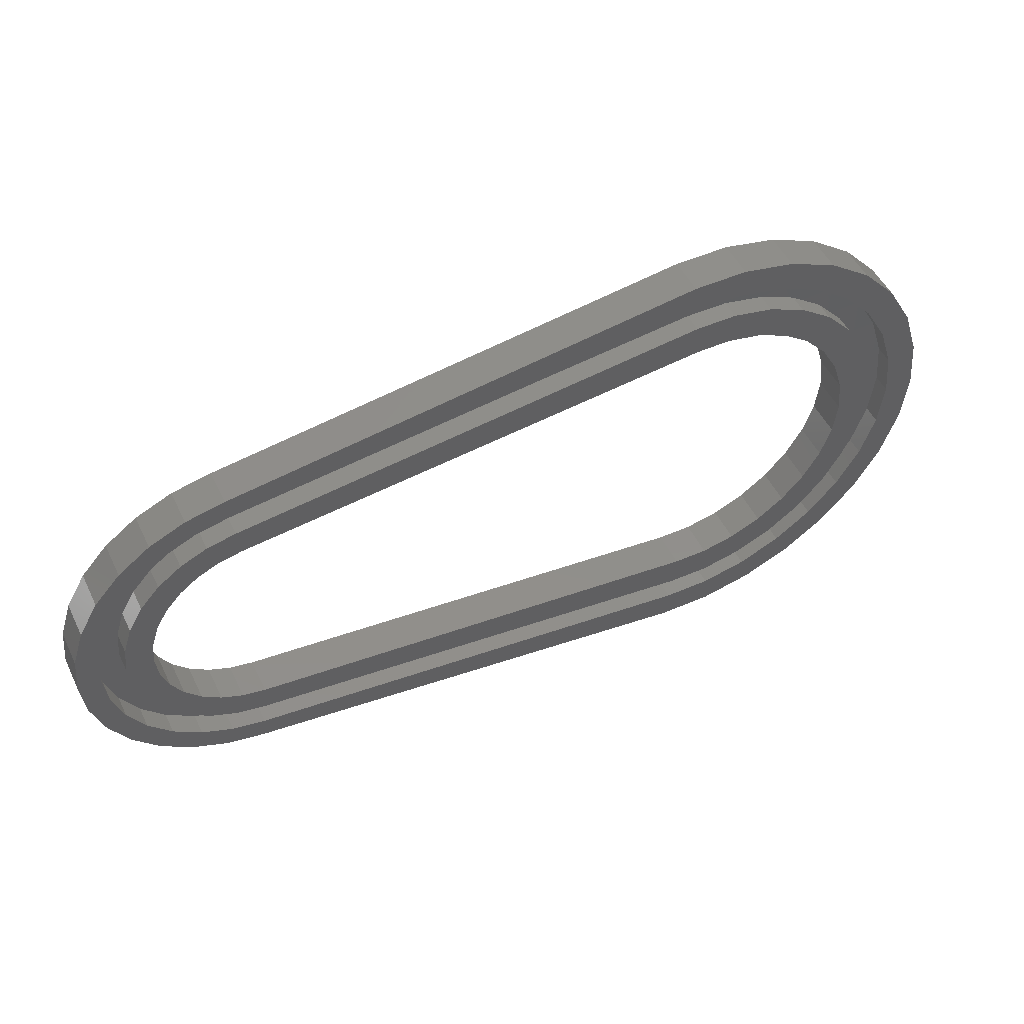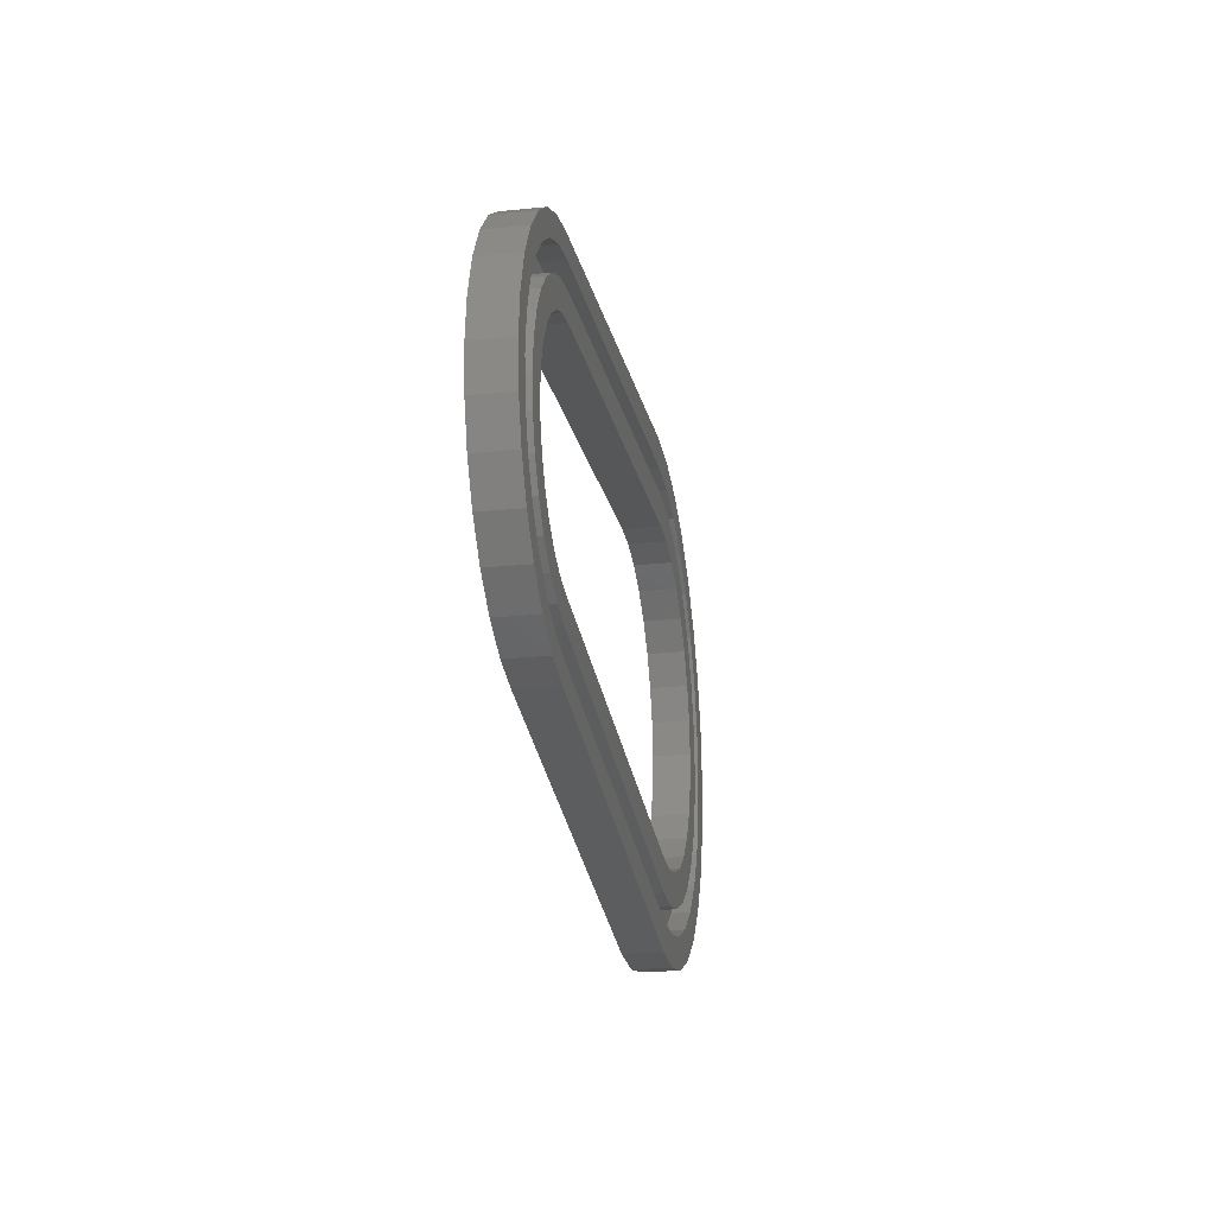
<metadata>
{"format":"stl","ext":"stl","renderer":"f3d","projection":"perspective","resolution":1024,"background":"white","views":[{"elev":50.6,"azim":154.5,"up":"+Y"},{"elev":-23.5,"azim":99.8,"up":"+Y"}]}
</metadata>
<code>
# stl→obj: 372 verts, 744 faces
v -37.5 0 -2.75
v -36.68 -7.797 -2.75
v -37.5 0 2.75
v -36.68 -7.797 2.75
v -36.68 7.797 -2.75
v -34.26 15.25 -2.75
v -30.34 22.04 -2.75
v -30.15 13.42 -2.75
v -25.09 27.87 -2.75
v -26.7 19.4 -2.75
v -18.75 32.48 -2.75
v -16.5 28.58 -2.75
v -11.59 35.66 -2.75
v -10.2 31.38 -2.75
v -3.92 37.29 -2.75
v -3.449 32.82 -2.75
v 3.92 37.29 -2.75
v 3.449 32.82 -2.75
v 73.79 27.72 -2.75
v 78.46 23.33 -2.75
v 79.49 26.51 -2.75
v 84.81 24.14 -2.75
v 83.14 21.24 -2.75
v 89.53 20.72 -2.75
v 87.29 18.23 -2.75
v 93.43 16.38 -2.75
v 90.72 14.42 -2.75
v 96.34 11.34 -2.75
v 93.28 9.977 -2.75
v 98.14 5.796 -2.75
v 95.41 0 -2.75
v 98.75 0 -2.75
v 94.87 -5.1 -2.75
v 98.14 -5.796 -2.75
v 93.28 -9.977 -2.75
v 96.34 -11.34 -2.75
v 90.72 -14.42 -2.75
v 93.43 -16.38 -2.75
v 87.29 -18.23 -2.75
v 89.53 -20.72 -2.75
v 83.14 -21.24 -2.75
v 84.81 -24.14 -2.75
v 73.44 -24.4 -2.75
v 79.49 -26.51 -2.75
v 3.449 -32.82 -2.75
v 73.79 -27.72 -2.75
v 3.92 -37.29 -2.75
v -10.2 -31.38 -2.75
v -3.92 -37.29 -2.75
v -16.5 -28.58 -2.75
v -11.59 -35.66 -2.75
v -22.08 -24.52 -2.75
v -18.75 -32.48 -2.75
v -25.09 -27.87 -2.75
v -30.34 -22.04 -2.75
v -34.26 -15.25 -2.75
v -32.28 -6.861 -2.75
v -33 0 -2.75
v -30.15 -13.42 -2.75
v -26.7 -19.4 -2.75
v -3.449 -32.82 -2.75
v 78.46 -23.33 -2.75
v 94.87 5.1 -2.75
v 73.44 24.4 -2.75
v -22.08 24.52 -2.75
v -32.28 6.861 -2.75
v -36.68 7.797 2.75
v -30.34 -22.04 2.75
v -34.26 -15.25 2.75
v -25.09 -27.87 2.75
v -18.75 -32.48 2.75
v -11.59 -35.66 2.75
v -3.92 -37.29 2.75
v -19.72 -14.33 2.75
v 86.15 6.803 2.75
v 87.23 3.477 2.75
v 98.14 5.796 2.75
v 72.62 -16.63 2.75
v 70.41 -18.36 2.75
v 89.53 -20.72 2.75
v 2.548 24.24 2.75
v 72.62 16.63 2.75
v 70.41 18.36 2.75
v 67.73 20.68 2.75
v 67.73 22.52 2.75
v 79.49 26.51 2.75
v 73.79 27.72 2.75
v 67.73 -20.68 2.75
v 2.548 -24.24 2.75
v 67.73 -22.52 2.75
v -11.59 35.66 2.75
v -3.92 37.29 2.75
v -18.75 32.48 2.75
v -25.09 27.87 2.75
v -30.34 22.04 2.75
v -34.26 15.25 2.75
v -22.27 -9.914 2.75
v -24.38 0 2.75
v -23.84 -5.068 2.75
v 2.755 -33 2.75
v 1.36 -34.2 2.75
v 3.92 -37.29 2.75
v -16.31 18.11 2.75
v -12.19 21.11 2.75
v -3.142 30.3 2.75
v 68.73 -19.12 2.75
v -19.72 14.33 2.75
v -3.142 32.15 2.75
v -2.145 33.7 2.75
v 2.755 29.45 2.75
v -2.548 24.24 2.75
v -2.145 28.75 2.75
v -7.532 23.18 2.75
v 89.53 20.72 2.75
v 93.43 16.38 2.75
v 68.73 24.08 2.75
v 76.04 15.91 2.75
v 74.15 21.6 2.75
v 73.63 19.83 2.75
v 79.24 14.48 2.75
v 96.34 11.34 2.75
v 82.07 12.43 2.75
v 70.41 24.84 2.75
v 72.24 24.58 2.75
v 84.41 9.831 2.75
v 98.75 0 2.75
v 87.6 0 2.75
v 98.14 -5.796 2.75
v 87.23 -3.477 2.75
v 86.15 -6.803 2.75
v 96.34 -11.34 2.75
v 84.41 -9.831 2.75
v 93.43 -16.38 2.75
v 82.07 -12.43 2.75
v 79.24 -14.48 2.75
v 76.04 -15.91 2.75
v 73.79 -27.72 2.75
v -3.142 -32.15 2.75
v -12.19 -21.11 2.75
v -16.31 -18.11 2.75
v -2.145 -33.7 2.75
v -3.142 -30.3 2.75
v 3.275 -31.23 2.75
v -2.548 -24.24 2.75
v -7.532 -23.18 2.75
v -2.145 -28.75 2.75
v -0.4661 -34.47 2.75
v -0.4661 -27.98 2.75
v 1.36 -28.25 2.75
v 2.755 -29.45 2.75
v -0.4661 27.98 2.75
v -0.4661 34.47 2.75
v 1.36 34.2 2.75
v 3.92 37.29 2.75
v 2.755 33 2.75
v 3.275 31.23 2.75
v 72.24 -18.62 2.75
v 73.63 -19.83 2.75
v 1.36 28.25 2.75
v 74.15 -21.6 2.75
v 73.63 -23.37 2.75
v 84.81 -24.14 2.75
v 68.73 19.12 2.75
v 72.24 -24.58 2.75
v 79.49 -26.51 2.75
v 73.63 23.37 2.75
v 84.81 24.14 2.75
v 70.41 -24.84 2.75
v 72.24 18.62 2.75
v 68.73 -24.08 2.75
v -22.27 9.914 2.75
v -23.84 5.068 2.75
v -32.28 6.861 0
v -33 0 0
v -32.28 -6.861 0
v -30.15 13.42 0
v -26.7 19.4 0
v -22.08 24.52 0
v -16.5 28.58 0
v -10.2 31.38 0
v -3.449 32.82 0
v 3.449 32.82 0
v 73.44 24.4 0.5
v 78.46 23.33 0.5
v 83.14 21.24 0.5
v 87.29 18.23 0.5
v 90.72 14.42 0.5
v 93.28 9.977 0.5
v 94.87 5.1 0.5
v 95.41 0 0.5
v 94.87 -5.1 0.5
v 93.28 -9.977 0.5
v 90.72 -14.42 0.5
v 87.29 -18.23 0.5
v 83.14 -21.24 0.5
v 78.46 -23.33 0.5
v 73.44 -24.4 0.5
v 3.449 -32.82 0
v -3.449 -32.82 0
v -10.2 -31.38 0
v -16.5 -28.58 0
v -22.08 -24.52 0
v -26.7 -19.4 0
v -30.15 -13.42 0
v -23.84 -5.068 -2.75
v -24.38 0 -2.75
v -22.27 -9.914 -2.75
v -19.72 -14.33 -2.75
v -16.31 -18.11 -2.75
v -12.19 -21.11 -2.75
v -7.532 -23.18 -2.75
v -2.548 -24.24 -2.75
v 2.548 -24.24 -2.75
v 72.62 -16.63 -2.75
v 76.04 -15.91 -2.75
v 79.24 -14.48 -2.75
v 82.07 -12.43 -2.75
v 84.41 -9.831 -2.75
v 86.15 -6.803 -2.75
v 87.23 -3.477 -2.75
v 87.6 0 -2.75
v 87.23 3.477 -2.75
v 86.15 6.803 -2.75
v 84.41 9.831 -2.75
v 82.07 12.43 -2.75
v 79.24 14.48 -2.75
v 76.04 15.91 -2.75
v 72.62 16.63 -2.75
v 2.548 24.24 -2.75
v -2.548 24.24 -2.75
v -7.532 23.18 -2.75
v -12.19 21.11 -2.75
v -16.31 18.11 -2.75
v -19.72 14.33 -2.75
v -22.27 9.914 -2.75
v -23.84 5.068 -2.75
v -3.142 -30.3 1.262
v -3.142 -32.15 1.262
v -2.145 -33.7 1.262
v -0.4661 -34.47 1.262
v 1.36 -34.2 1.262
v 2.755 -33 1.262
v 3.275 -31.23 1.262
v 2.755 -29.45 1.262
v 1.36 -28.25 1.262
v -0.4661 -27.98 1.262
v -2.145 -28.75 1.262
v -3.142 32.15 1.262
v -3.142 30.3 1.262
v -2.145 28.75 1.262
v -0.4661 27.98 1.262
v 1.36 28.25 1.262
v 2.755 29.45 1.262
v 3.275 31.23 1.262
v 2.755 33 1.262
v 1.36 34.2 1.262
v -0.4661 34.47 1.262
v -2.145 33.7 1.262
v 67.73 -20.68 1.262
v 67.73 -22.52 1.262
v 68.73 -24.08 1.262
v 70.41 -24.84 1.262
v 72.24 -24.58 1.262
v 73.63 -23.37 1.262
v 74.15 -21.6 1.262
v 73.63 -19.83 1.262
v 72.24 -18.62 1.262
v 70.41 -18.36 1.262
v 68.73 -19.12 1.262
v 67.73 22.52 1.262
v 67.73 20.68 1.262
v 68.73 19.12 1.262
v 70.41 18.36 1.262
v 72.24 18.62 1.262
v 73.63 19.83 1.262
v 74.15 21.6 1.262
v 73.63 23.37 1.262
v 72.24 24.58 1.262
v 70.41 24.84 1.262
v 68.73 24.08 1.262
v -28.61 -6.081 0.02363
v -28.39 -6.774 0.02459
v -29.22 -0.241 0.02363
v -29.25 0 0.02363
v -29.22 0.241 0.02363
v -28.39 6.774 0.02459
v -28.61 6.081 0.02363
v -26.09 12.98 0.02631
v -26.72 11.9 0.02459
v -26.72 -11.9 0.02459
v -26.09 -12.98 0.02631
v -25.95 13.24 0.02671
v -22.19 18.83 0.03
v -23.66 17.19 0.02671
v -16.38 24.06 0.03723
v -19.57 21.74 0.03052
v -21.74 19.33 0.03052
v -21.95 19.09 0.03052
v -9.593 27.57 0.04867
v -14.62 25.33 0.03723
v -9.039 27.82 0.04993
v -8.936 27.84 0.05035
v 15.69 27.57 0.1881
v 3.057 29.09 0.1005
v -3.057 29.09 0.06712
v 60.66 22.16 0.5
v 63.29 23.33 0.5
v 68.31 24.4 0.5
v 81.27 -18 0.5
v 84.78 -15.44 0.5
v 87.69 -12.21 0.5
v 89.86 -8.452 0.5
v 91.2 -4.32 0.5
v 91.66 0 0.5
v 91.2 4.32 0.5
v 89.86 8.452 0.5
v 87.69 12.21 0.5
v 84.78 15.44 0.5
v 81.27 18 0.5
v 77.3 19.76 0.5
v 73.05 20.67 0.5
v 77.3 -19.76 0.5
v 73.05 -20.67 0.5
v 68.31 -24.4 0.5
v 63.29 -23.33 0.5
v 60.66 -22.16 0.5
v 15.69 -27.57 0.1881
v 3.057 -29.09 0.1005
v -3.057 -29.09 0.06712
v -8.936 -27.84 0.05035
v -9.039 -27.82 0.04993
v -9.593 -27.57 0.04867
v -14.62 -25.33 0.03723
v -16.38 -24.06 0.03723
v -19.57 -21.74 0.03052
v -21.74 -19.33 0.03052
v -22.19 -18.83 0.03
v -21.95 -19.09 0.03052
v -23.66 -17.19 0.02671
v -25.95 -13.24 0.02671
v -29.25 0 -2.75
v -28.61 6.081 -2.75
v -28.61 -6.081 -2.75
v -26.72 11.9 -2.75
v -23.66 17.19 -2.75
v -19.57 21.74 -2.75
v -14.62 25.33 -2.75
v -9.039 27.82 -2.75
v -3.057 29.09 -2.75
v 3.057 29.09 -2.75
v 73.05 20.67 -2.75
v 77.3 19.76 -2.75
v 81.27 18 -2.75
v 84.78 15.44 -2.75
v 87.69 12.21 -2.75
v 89.86 8.452 -2.75
v 91.2 4.32 -2.75
v 91.66 0 -2.75
v 91.2 -4.32 -2.75
v 89.86 -8.452 -2.75
v 87.69 -12.21 -2.75
v 84.78 -15.44 -2.75
v 81.27 -18 -2.75
v 3.057 -29.09 -2.75
v 77.3 -19.76 -2.75
v 73.05 -20.67 -2.75
v -3.057 -29.09 -2.75
v -9.039 -27.82 -2.75
v -14.62 -25.33 -2.75
v -19.57 -21.74 -2.75
v -23.66 -17.19 -2.75
v -26.72 -11.9 -2.75
f 1 2 3
f 3 2 4
f 1 5 2
f 2 5 6
f 2 6 7
f 8 7 9
f 10 9 11
f 12 11 13
f 14 13 15
f 16 15 17
f 18 17 19
f 20 21 22
f 23 22 24
f 25 24 26
f 27 26 28
f 29 28 30
f 31 30 32
f 33 32 34
f 35 34 36
f 37 36 38
f 39 38 40
f 41 40 42
f 43 42 44
f 45 46 47
f 48 47 49
f 50 49 51
f 52 51 53
f 2 53 54
f 2 54 55
f 2 55 56
f 57 2 58
f 35 36 37
f 59 2 57
f 60 2 59
f 50 51 52
f 2 60 53
f 60 52 53
f 61 47 48
f 45 47 61
f 48 49 50
f 62 42 43
f 63 30 31
f 23 24 25
f 25 26 27
f 64 21 20
f 27 28 29
f 29 30 63
f 31 32 33
f 33 34 35
f 65 11 12
f 10 11 65
f 12 13 14
f 66 7 8
f 2 7 66
f 14 15 16
f 58 2 66
f 8 9 10
f 16 17 18
f 18 19 21
f 18 21 64
f 20 22 23
f 37 38 39
f 39 40 41
f 41 42 62
f 43 44 46
f 43 46 45
f 1 3 5
f 5 3 67
f 67 3 4
f 68 67 69
f 69 67 4
f 70 67 68
f 71 67 70
f 72 67 71
f 73 67 72
f 74 67 73
f 75 76 77
f 78 79 80
f 81 82 83
f 81 84 85
f 81 86 87
f 88 89 90
f 91 67 92
f 93 67 91
f 94 67 93
f 95 67 94
f 96 67 95
f 74 97 67
f 98 67 99
f 100 101 102
f 103 104 105
f 106 89 88
f 103 67 107
f 108 67 103
f 78 89 106
f 108 109 67
f 110 111 87
f 112 113 111
f 111 81 87
f 114 82 115
f 81 85 116
f 82 117 115
f 118 119 114
f 115 120 121
f 120 122 121
f 123 124 86
f 121 125 77
f 125 75 77
f 77 76 126
f 126 127 128
f 127 129 128
f 128 130 131
f 131 132 133
f 132 134 133
f 133 135 80
f 135 136 80
f 136 78 80
f 137 89 102
f 138 139 73
f 139 140 73
f 140 74 73
f 141 138 73
f 142 139 138
f 112 105 104
f 143 100 102
f 144 145 146
f 101 147 102
f 89 144 148
f 112 104 113
f 89 148 149
f 89 149 150
f 89 143 102
f 89 150 143
f 146 148 144
f 102 147 73
f 151 112 111
f 147 141 73
f 152 153 154
f 92 109 154
f 92 67 109
f 109 152 154
f 153 155 154
f 105 108 103
f 154 155 87
f 155 156 87
f 157 158 80
f 156 110 87
f 159 111 110
f 160 161 162
f 159 151 111
f 163 84 81
f 161 164 165
f 117 120 115
f 78 106 79
f 158 160 162
f 80 79 157
f 80 158 162
f 166 118 167
f 134 135 133
f 162 161 165
f 165 164 137
f 122 125 121
f 164 168 137
f 119 169 114
f 90 89 170
f 170 137 168
f 124 166 86
f 170 89 137
f 86 166 167
f 167 118 114
f 171 107 67
f 114 169 82
f 81 123 86
f 169 83 82
f 81 116 123
f 83 163 81
f 97 99 67
f 142 146 145
f 142 145 139
f 98 172 67
f 76 127 126
f 129 130 128
f 130 132 131
f 172 171 67
f 2 56 4
f 4 56 69
f 56 55 69
f 69 55 68
f 55 54 68
f 68 54 70
f 70 54 53
f 71 70 53
f 71 53 51
f 72 71 51
f 72 51 49
f 73 72 49
f 73 49 47
f 102 73 47
f 102 47 46
f 137 102 46
f 137 46 44
f 165 137 44
f 165 44 42
f 162 165 42
f 162 42 40
f 80 162 40
f 80 40 38
f 133 80 38
f 133 38 36
f 131 133 36
f 131 36 34
f 128 131 34
f 128 34 32
f 126 128 32
f 32 30 77
f 126 32 77
f 30 28 121
f 77 30 121
f 28 26 115
f 121 28 115
f 26 24 114
f 115 26 114
f 22 167 24
f 24 167 114
f 21 86 22
f 22 86 167
f 19 87 21
f 21 87 86
f 17 154 19
f 19 154 87
f 15 92 17
f 17 92 154
f 13 91 15
f 15 91 92
f 11 93 13
f 13 93 91
f 9 94 11
f 11 94 93
f 7 95 9
f 9 95 94
f 6 96 7
f 7 96 95
f 5 67 6
f 6 67 96
f 66 173 174
f 58 66 174
f 174 175 57
f 58 174 57
f 8 176 173
f 66 8 173
f 10 177 176
f 8 10 176
f 65 178 177
f 10 65 177
f 12 179 178
f 65 12 178
f 14 180 179
f 12 14 179
f 16 181 180
f 14 16 180
f 18 182 181
f 16 18 181
f 64 183 182
f 18 64 182
f 20 184 183
f 64 20 183
f 23 185 184
f 20 23 184
f 25 186 185
f 23 25 185
f 187 186 27
f 27 186 25
f 188 187 29
f 29 187 27
f 189 188 63
f 63 188 29
f 190 189 31
f 31 189 63
f 190 31 191
f 191 31 33
f 191 33 192
f 192 33 35
f 192 35 193
f 193 35 37
f 193 37 194
f 194 37 39
f 194 39 195
f 195 39 41
f 195 41 196
f 196 41 62
f 196 62 197
f 197 62 43
f 197 43 198
f 198 43 45
f 198 45 199
f 199 45 61
f 199 61 200
f 200 61 48
f 200 48 201
f 201 48 50
f 201 50 202
f 202 50 52
f 203 202 52
f 60 203 52
f 204 203 60
f 59 204 60
f 175 204 59
f 57 175 59
f 98 99 205
f 206 98 205
f 99 97 207
f 205 99 207
f 97 74 208
f 207 97 208
f 74 140 209
f 208 74 209
f 139 210 140
f 140 210 209
f 145 211 139
f 139 211 210
f 144 212 145
f 145 212 211
f 89 213 144
f 144 213 212
f 78 214 89
f 89 214 213
f 136 215 78
f 78 215 214
f 135 216 136
f 136 216 215
f 134 217 135
f 135 217 216
f 132 218 134
f 134 218 217
f 130 219 132
f 132 219 218
f 129 220 130
f 130 220 219
f 127 221 129
f 129 221 220
f 127 76 221
f 221 76 222
f 76 75 222
f 222 75 223
f 75 125 223
f 223 125 224
f 125 122 224
f 224 122 225
f 225 122 120
f 226 225 120
f 226 120 117
f 227 226 117
f 227 117 82
f 228 227 82
f 228 82 81
f 229 228 81
f 229 81 111
f 230 229 111
f 230 111 113
f 231 230 113
f 231 113 104
f 232 231 104
f 232 104 103
f 233 232 103
f 233 103 107
f 234 233 107
f 234 107 171
f 235 234 171
f 235 171 172
f 236 235 172
f 236 172 98
f 206 236 98
f 237 142 138
f 238 237 138
f 138 141 239
f 238 138 239
f 147 240 141
f 141 240 239
f 101 241 147
f 147 241 240
f 100 242 101
f 101 242 241
f 143 243 100
f 100 243 242
f 143 150 243
f 243 150 244
f 244 150 149
f 245 244 149
f 245 149 148
f 246 245 148
f 246 148 146
f 247 246 146
f 247 146 142
f 237 247 142
f 248 108 105
f 249 248 105
f 105 112 250
f 249 105 250
f 151 251 112
f 112 251 250
f 159 252 151
f 151 252 251
f 110 253 159
f 159 253 252
f 156 254 110
f 110 254 253
f 156 155 254
f 254 155 255
f 255 155 153
f 256 255 153
f 256 153 152
f 257 256 152
f 257 152 109
f 258 257 109
f 258 109 108
f 248 258 108
f 259 88 90
f 260 259 90
f 90 170 261
f 260 90 261
f 168 262 170
f 170 262 261
f 164 263 168
f 168 263 262
f 161 264 164
f 164 264 263
f 160 265 161
f 161 265 264
f 160 158 265
f 265 158 266
f 266 158 157
f 267 266 157
f 267 157 79
f 268 267 79
f 268 79 106
f 269 268 106
f 269 106 88
f 259 269 88
f 270 85 84
f 271 270 84
f 84 163 272
f 271 84 272
f 83 273 163
f 163 273 272
f 169 274 83
f 83 274 273
f 119 275 169
f 169 275 274
f 118 276 119
f 119 276 275
f 118 166 276
f 276 166 277
f 277 166 124
f 278 277 124
f 278 124 123
f 279 278 123
f 279 123 116
f 280 279 116
f 280 116 85
f 270 280 85
f 281 282 175
f 281 175 283
f 175 174 283
f 284 283 174
f 285 284 174
f 286 287 173
f 173 287 285
f 173 285 174
f 288 289 176
f 176 289 286
f 176 286 173
f 290 291 204
f 290 204 282
f 204 175 282
f 292 288 176
f 293 294 177
f 177 294 292
f 177 292 176
f 295 296 178
f 178 296 297
f 178 297 177
f 298 293 177
f 297 298 177
f 299 300 179
f 179 300 295
f 179 295 178
f 301 299 179
f 301 179 302
f 303 304 180
f 180 304 305
f 305 302 180
f 180 302 179
f 306 303 307
f 307 303 180
f 181 307 180
f 308 307 181
f 183 308 182
f 182 308 181
f 193 309 192
f 192 310 191
f 191 311 190
f 190 312 189
f 189 313 188
f 188 314 187
f 187 315 186
f 186 316 185
f 185 317 184
f 184 318 183
f 183 319 308
f 308 320 307
f 307 321 306
f 320 321 307
f 319 320 308
f 318 319 183
f 317 318 184
f 316 317 185
f 315 316 186
f 314 315 187
f 313 314 188
f 312 313 189
f 311 312 190
f 310 311 191
f 309 310 192
f 322 309 193
f 322 193 194
f 322 194 323
f 194 195 323
f 195 196 323
f 196 197 323
f 323 197 324
f 323 324 325
f 323 325 326
f 197 198 324
f 324 198 199
f 325 324 199
f 325 199 200
f 326 325 327
f 327 325 200
f 200 328 327
f 329 328 200
f 329 200 330
f 200 201 330
f 331 330 201
f 331 201 332
f 333 332 201
f 333 201 334
f 201 202 334
f 335 334 202
f 335 202 336
f 202 203 336
f 337 338 203
f 339 337 203
f 339 203 340
f 203 204 340
f 338 336 203
f 291 340 204
f 341 342 343
f 343 342 344
f 343 344 345
f 343 345 346
f 234 346 347
f 233 347 348
f 231 348 349
f 230 349 350
f 229 350 351
f 228 352 353
f 226 353 354
f 225 354 355
f 224 355 356
f 223 356 357
f 221 357 358
f 220 358 359
f 219 359 360
f 218 360 361
f 216 361 362
f 214 362 363
f 212 364 211
f 214 365 366
f 213 366 364
f 211 364 367
f 209 367 368
f 343 368 369
f 343 369 370
f 343 370 371
f 343 371 372
f 205 343 206
f 207 343 205
f 208 343 207
f 211 367 210
f 343 208 368
f 210 367 209
f 208 209 368
f 214 366 213
f 214 363 365
f 212 213 364
f 215 362 214
f 217 361 216
f 222 357 221
f 227 353 226
f 228 353 227
f 226 354 225
f 225 355 224
f 224 356 223
f 232 348 231
f 233 348 232
f 231 349 230
f 235 346 234
f 343 346 235
f 343 235 236
f 230 350 229
f 206 343 236
f 234 347 233
f 229 351 352
f 229 352 228
f 223 357 222
f 221 358 220
f 220 359 219
f 219 360 218
f 218 361 217
f 216 362 215
f 239 240 241
f 243 239 242
f 242 239 241
f 244 239 243
f 245 239 244
f 246 239 245
f 247 239 246
f 237 239 247
f 238 239 237
f 250 251 252
f 254 250 253
f 253 250 252
f 255 250 254
f 256 250 255
f 257 250 256
f 258 250 257
f 248 250 258
f 249 250 248
f 261 262 263
f 265 261 264
f 264 261 263
f 266 261 265
f 267 261 266
f 268 261 267
f 269 261 268
f 259 261 269
f 260 261 259
f 272 273 274
f 276 272 275
f 275 272 274
f 277 272 276
f 278 272 277
f 279 272 278
f 280 272 279
f 270 272 280
f 271 272 270
f 341 343 284
f 284 343 281
f 284 281 283
f 343 372 281
f 281 372 290
f 281 290 282
f 341 284 342
f 342 284 285
f 342 285 287
f 342 287 344
f 344 287 286
f 344 286 289
f 344 289 345
f 345 289 288
f 345 288 292
f 345 292 294
f 372 371 290
f 290 371 339
f 290 339 340
f 290 340 291
f 345 294 346
f 346 294 293
f 346 293 298
f 346 298 297
f 346 297 296
f 346 296 347
f 347 296 295
f 347 295 300
f 347 300 348
f 348 300 299
f 348 299 301
f 348 301 349
f 349 301 302
f 349 302 305
f 349 305 350
f 350 305 304
f 350 304 351
f 351 304 303
f 351 303 306
f 351 306 321
f 323 366 365
f 322 323 365
f 328 364 366
f 326 328 323
f 323 328 366
f 327 328 326
f 351 321 352
f 352 321 320
f 352 320 353
f 353 320 319
f 353 319 354
f 354 319 318
f 355 354 318
f 317 355 318
f 356 355 317
f 316 356 317
f 357 356 316
f 315 357 316
f 358 357 315
f 314 358 315
f 313 359 358
f 314 313 358
f 312 360 359
f 313 312 359
f 311 361 360
f 312 311 360
f 310 362 361
f 311 310 361
f 309 363 362
f 310 309 362
f 322 365 363
f 309 322 363
f 331 368 367
f 330 331 329
f 329 331 367
f 329 367 364
f 328 329 364
f 333 369 368
f 332 333 331
f 331 333 368
f 335 370 369
f 334 335 333
f 333 335 369
f 371 370 339
f 339 370 335
f 339 335 336
f 339 336 338
f 339 338 337

</code>
